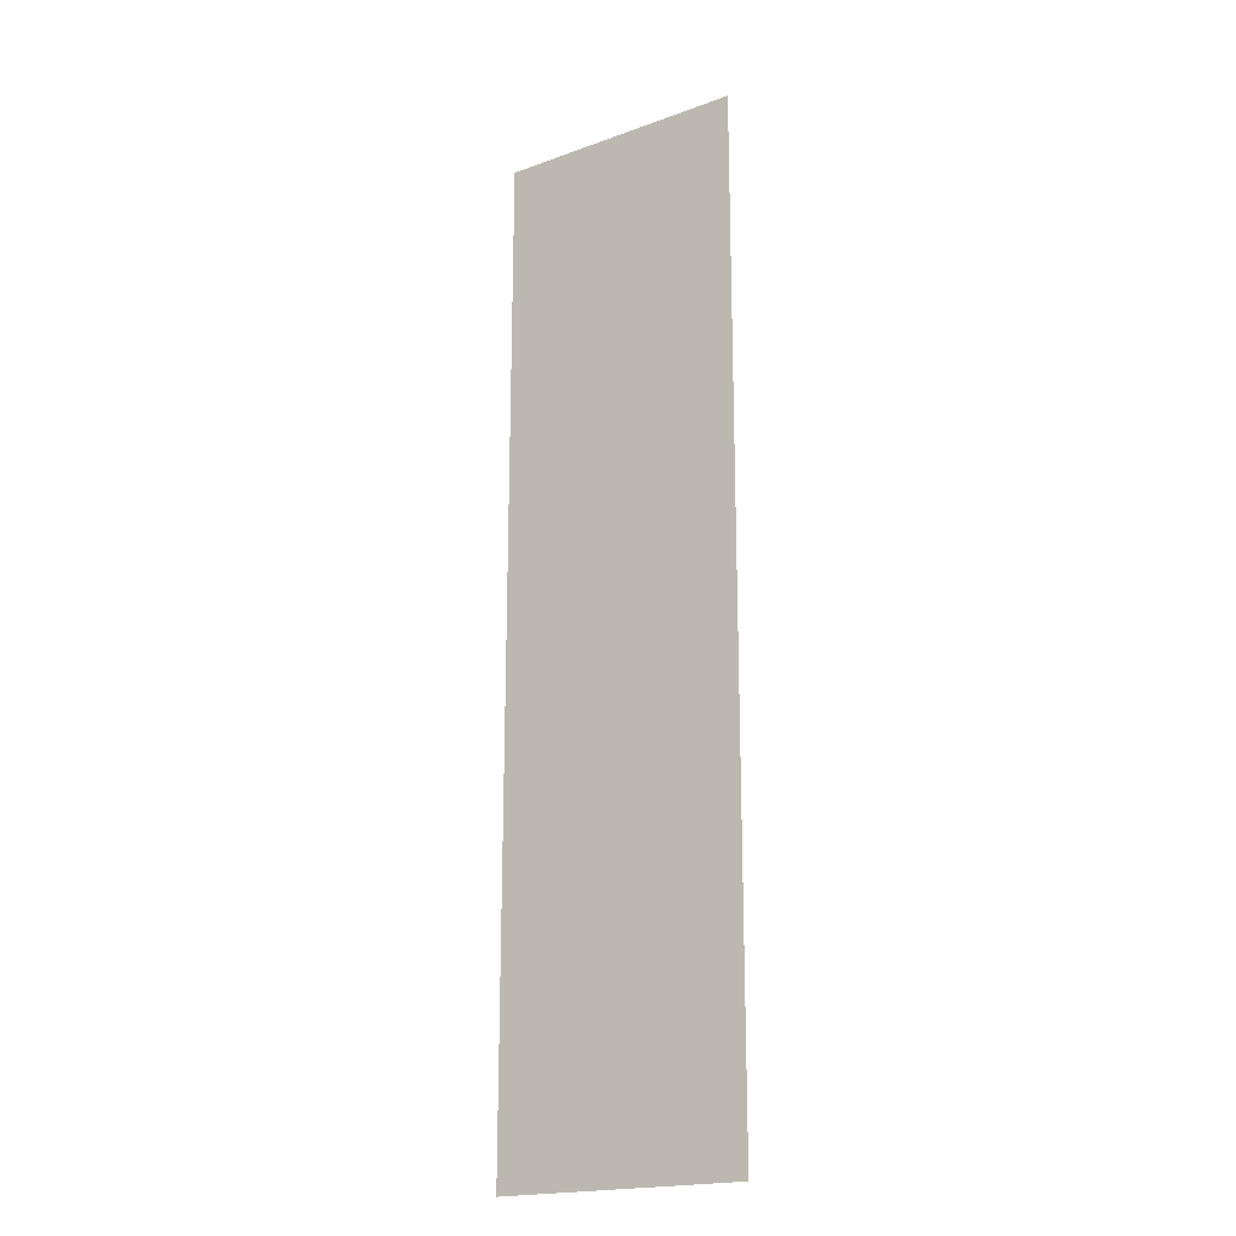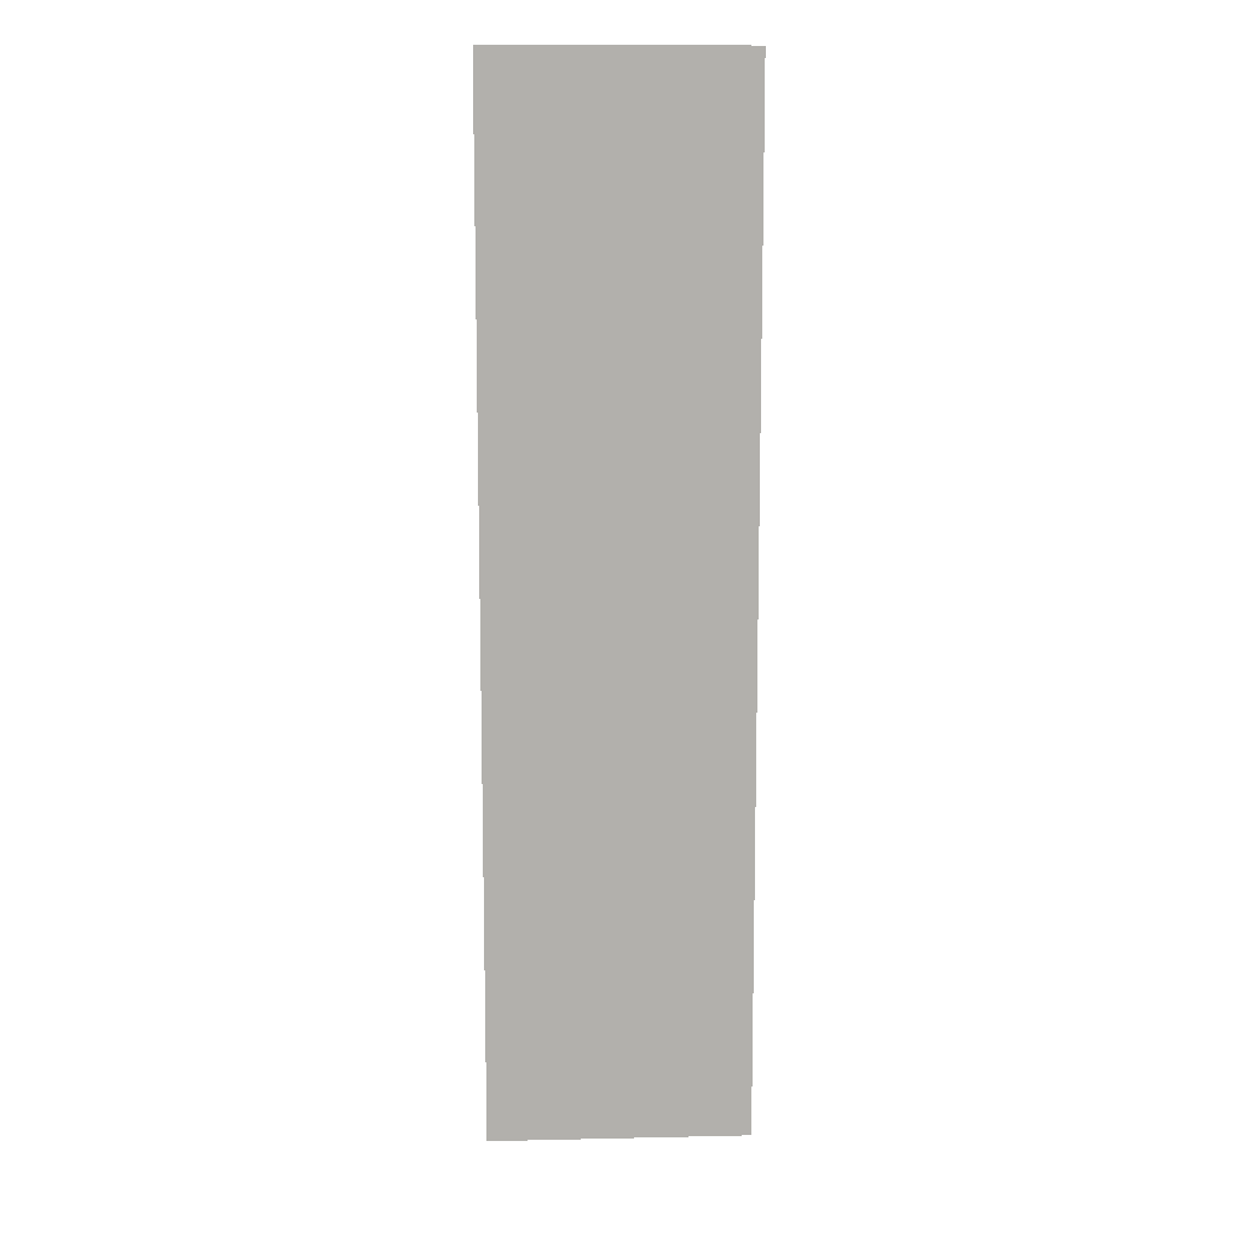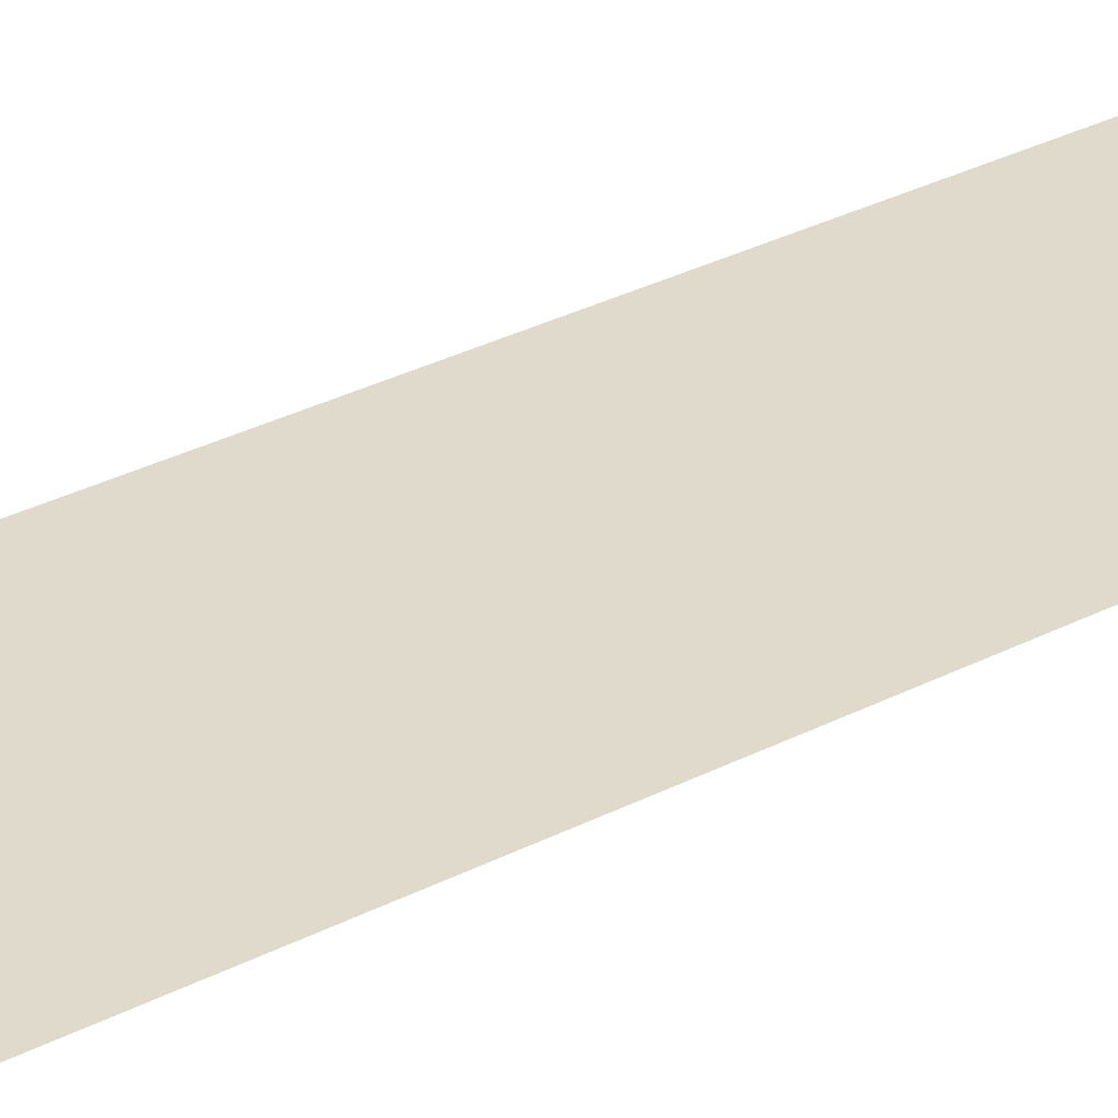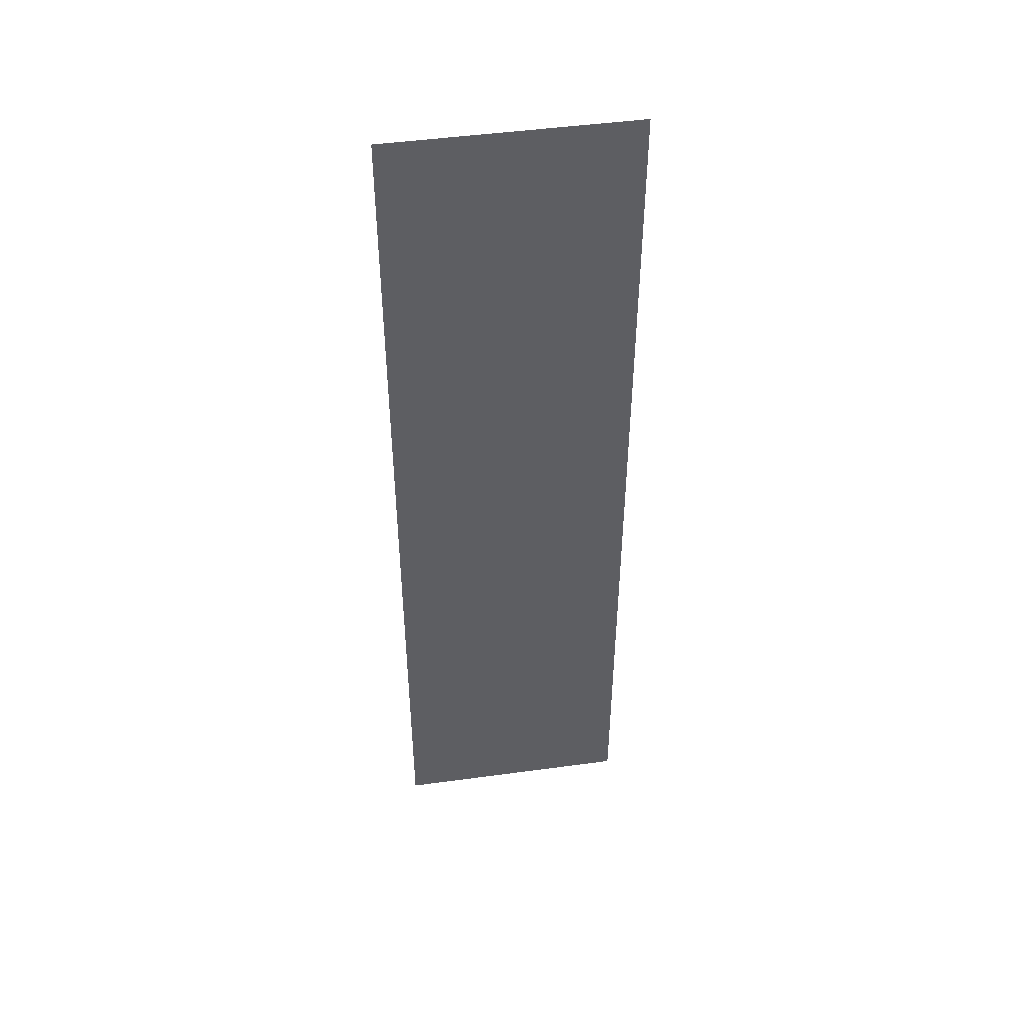
<metadata>
{"format":"obj","ext":"obj","renderer":"f3d","projection":"perspective","resolution":1024,"background":"white","views":[{"elev":-19.6,"azim":-146.2,"up":"+Z"},{"elev":11.7,"azim":177.0,"up":"+Z"},{"elev":33.1,"azim":54.9,"up":"+Y"},{"elev":47.7,"azim":171.3,"up":"+Z"}]}
</metadata>
<code>
o R_ Ceiling_4mx1m
g R_ Ceiling_4mx1m
v 0 3 0
v -1 3 0
v 0 3 4
v -1 3 4
g R_ Ceiling_4mx1m
f 3 4 2 1

</code>
